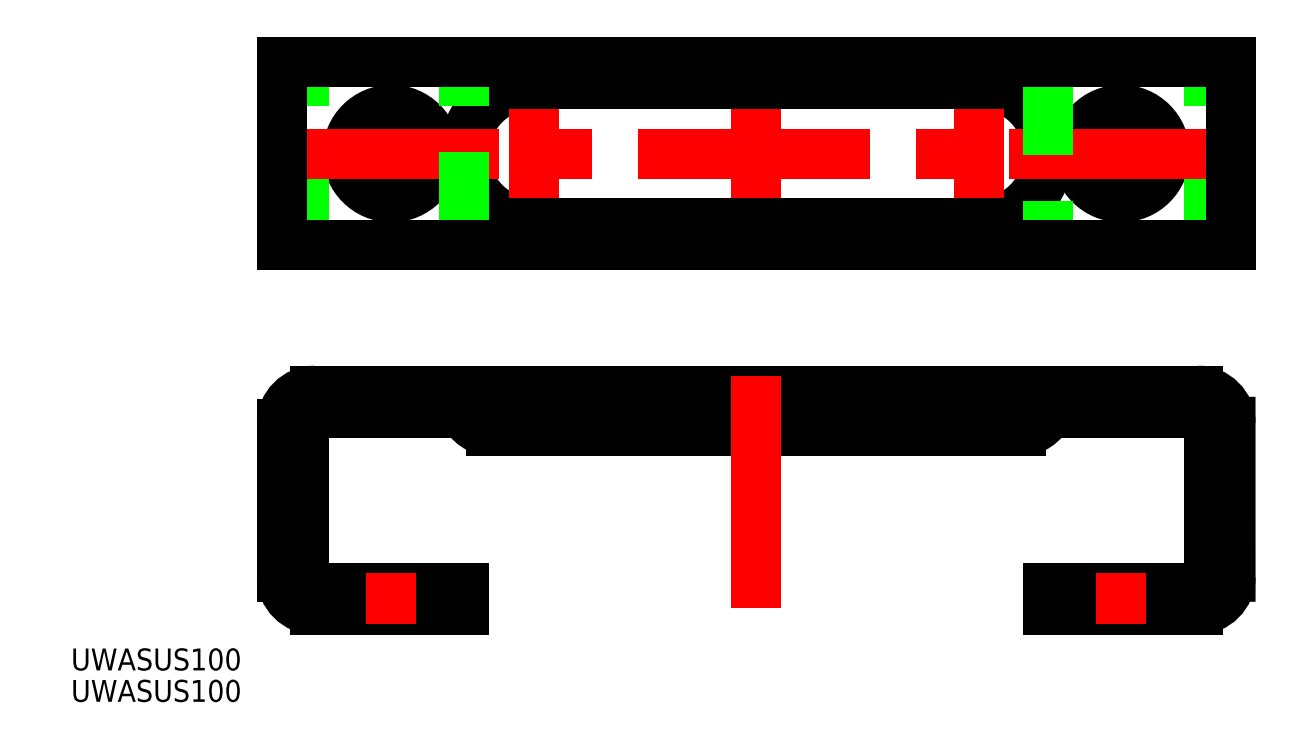
<metadata>
{"format":"dxf","ext":"dxf","renderer":"ezdxf+matplotlib","layout":"modelspace","background":"white","min_lineweight":24,"dpi":150}
</metadata>
<code>
0
SECTION
2
ENTITIES
0
LINE
8
0
10
56
20
-35.5
30
0
11
56
21
-32.5
31
0
0
LINE
8
0
10
44
20
-32.5
30
0
11
44
21
-35.5
31
0
0
LINE
8
0
10
-44
20
-35.5
30
0
11
-44
21
-32.5
31
0
0
LINE
8
0
10
-56
20
-32.5
30
0
11
-56
21
-35.5
31
0
0
CIRCLE
8
0
10
50
20
-1.137e-13
30
0
40
6
0
CIRCLE
8
0
10
-50
20
0
30
0
40
6
0
ARC
8
0
10
60.5
20
-58
30
0
40
1.5
50
270
51
0
0
ARC
8
0
10
60.5
20
-37
30
0
40
1.5
50
0
51
90
0
ARC
8
0
10
-60.5
20
-58
30
0
40
1.5
50
180
51
270
0
ARC
8
0
10
-60.5
20
-37
30
0
40
1.5
50
90
51
180
0
ARC
8
0
10
36.29
20
-34
30
0
40
4
50
270
51
338
0
ARC
8
0
10
-36.29
20
-34
30
0
40
4
50
202
51
270
0
LINE
8
CENTER
10
50
20
8
30
0
11
50
21
-8
31
0
0
LINE
8
CENTER
10
-50
20
8
30
0
11
-50
21
-8
31
0
0
LINE
8
0
10
-36.29
20
-38
30
0
11
36.29
21
-38
31
0
0
LINE
8
CENTER
10
50
20
-30.5
30
0
11
50
21
-37.5
31
0
0
LINE
8
0
10
55.5
20
-59.5
30
0
11
52.75
21
-62.5
31
0
0
LINE
8
0
10
47.25
20
-62.5
30
0
11
44.5
21
-59.5
31
0
0
LINE
8
0
10
-47.25
20
-62.5
30
0
11
-44.5
21
-59.5
31
0
0
LINE
8
0
10
-55.5
20
-59.5
30
0
11
-52.75
21
-62.5
31
0
0
LINE
8
0
10
62
20
-12.5
30
0
11
62
21
12.5
31
0
0
LINE
8
0
10
-62
20
-12.5
30
0
11
-62
21
12.5
31
0
0
ARC
8
0
10
30.5
20
0
30
0
40
9.5
50
270
51
90
0
ARC
8
0
10
-30.5
20
0
30
0
40
9.5
50
90
51
270
0
CIRCLE
8
0
10
50
20
0
30
0
40
5.5
0
CIRCLE
8
0
10
50
20
0
30
0
40
2.75
0
CIRCLE
8
0
10
-50
20
0
30
0
40
5.5
0
CIRCLE
8
0
10
-50
20
0
30
0
40
2.75
0
LINE
8
CENTER
10
-67
20
0
30
0
11
67
21
0
31
0
0
LINE
8
0
10
40
20
12.5
30
0
11
40
21
-12.5
31
0
0
LINE
8
0
10
-40
20
-12.5
30
0
11
-40
21
12.5
31
0
0
LINE
8
CENTER
10
-50
20
-30.5
30
0
11
-50
21
-37.5
31
0
0
LINE
8
0
10
40
20
-62.5
30
0
11
60.5
21
-62.5
31
0
0
LINE
8
0
10
40
20
-59.5
30
0
11
60.5
21
-59.5
31
0
0
LINE
8
0
10
40
20
-62.5
30
0
11
40
21
-59.5
31
0
0
LINE
8
0
10
-40
20
-59.5
30
0
11
-40
21
-62.5
31
0
0
LINE
8
CENTER
10
0
20
14.5
30
0
11
0
21
-14.5
31
0
0
LINE
8
0
10
-65
20
-37
30
0
11
-65
21
-58
31
0
0
LINE
8
0
10
60.5
20
-32.5
30
0
11
-60.5
21
-32.5
31
0
0
LINE
8
0
10
65
20
-58
30
0
11
64.99
21
-36.77
31
0
0
LINE
8
0
10
-60.5
20
-62.5
30
0
11
-40
21
-62.5
31
0
0
LINE
8
0
10
-62
20
-37
30
0
11
-62
21
-58
31
0
0
LINE
8
0
10
60.5
20
-35.5
30
0
11
-60.5
21
-35.5
31
0
0
LINE
8
0
10
62
20
-58
30
0
11
62
21
-37
31
0
0
LINE
8
0
10
-60.5
20
-59.5
30
0
11
-40
21
-59.5
31
0
0
ARC
8
0
10
60.5
20
-37
30
0
40
4.5
50
0
51
90
0
ARC
8
0
10
-60.5
20
-37
30
0
40
4.5
50
90
51
180
0
ARC
8
0
10
-60.5
20
-58
30
0
40
4.5
50
180
51
270
0
ARC
8
0
10
60.5
20
-58
30
0
40
4.5
50
270
51
0
0
LINE
8
CENTER
10
-50
20
-57.5
30
0
11
-50
21
-64.5
31
0
0
LINE
8
CENTER
10
50
20
-57.5
30
0
11
50
21
-64.5
31
0
0
LINE
8
CENTER
10
0
20
-30.5
30
0
11
0
21
-64.5
31
0
0
LINE
8
CENTER
10
-30.5
20
11.5
30
0
11
-30.5
21
-11.5
31
0
0
LINE
8
CENTER
10
30.5
20
11.5
30
0
11
30.5
21
-11.5
31
0
0
TEXT
8
0
10
-93.9
20
-75.14
30
0
40
3
1
UWASUS100
0
TEXT
8
0
10
-93.9
20
-70.83
30
0
40
3
1
UWASUS100
0
LINE
8
0
10
-65
20
-12.5
30
0
11
65
21
-12.5
31
0
0
LINE
8
0
10
65
20
-12.5
30
0
11
65
21
12.5
31
0
0
LINE
8
0
10
65
20
12.5
30
0
11
-65
21
12.5
31
0
0
LINE
8
0
10
-65
20
12.5
30
0
11
-65
21
-12.5
31
0
0
LINE
8
0
10
30.5
20
9.5
30
0
11
-30.5
21
9.5
31
0
0
LINE
8
0
10
-30.5
20
-9.5
30
0
11
30.5
21
-9.5
31
0
0
ENDSEC
0
EOF

</code>
